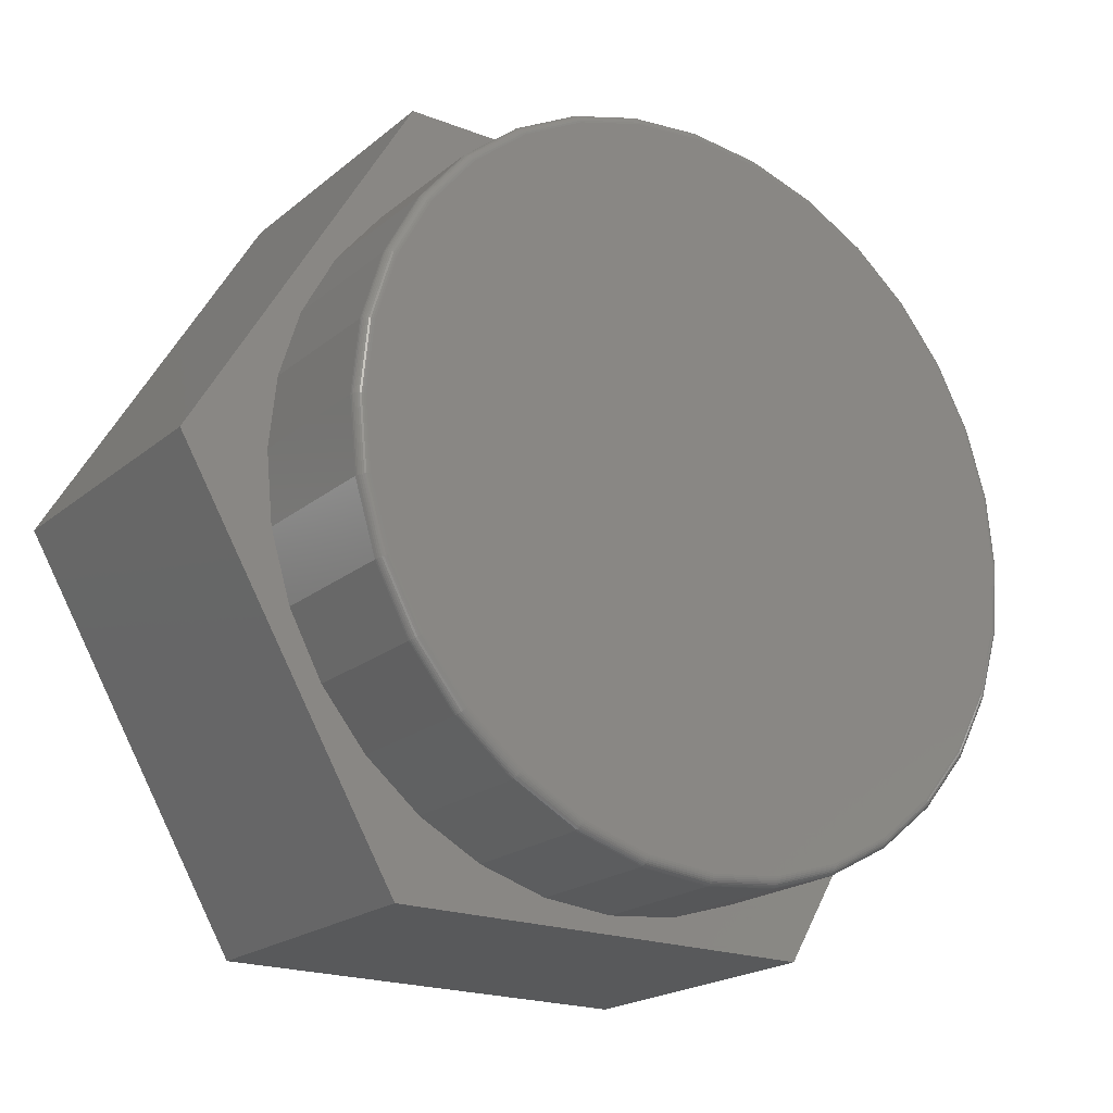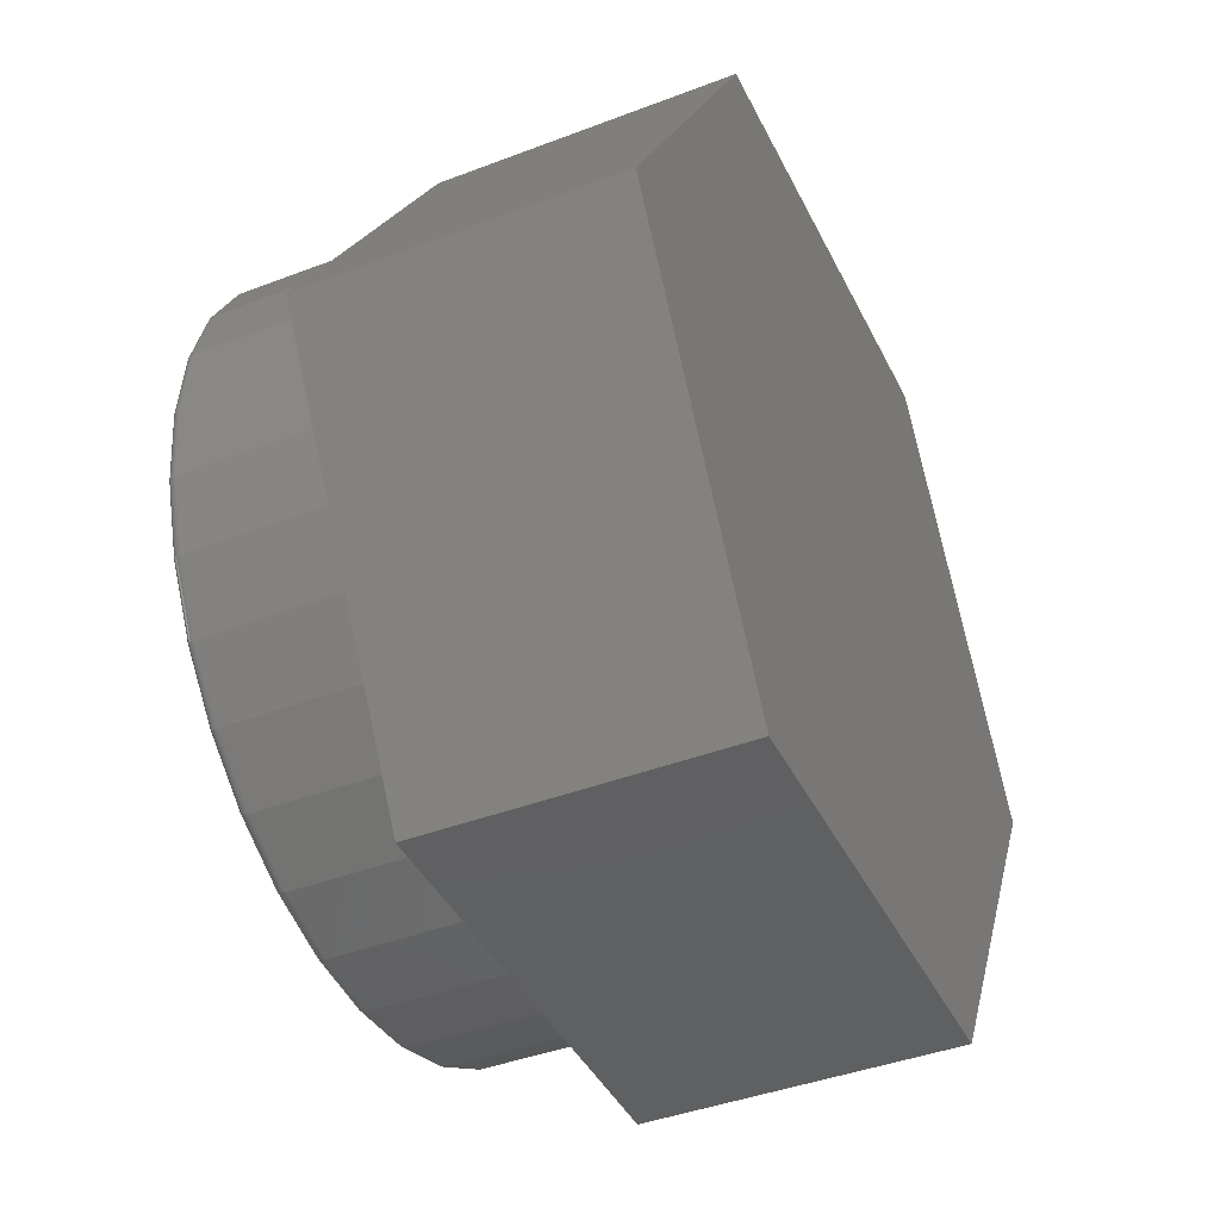
<metadata>
{"format":"stl","ext":"stl","renderer":"f3d","projection":"perspective","resolution":1024,"background":"white","views":[{"elev":-20.5,"azim":-35.0,"up":"+Y"},{"elev":-41.8,"azim":114.7,"up":"+Y"}]}
</metadata>
<code>
# stl→obj: 332 verts, 660 faces
v -0.1092 0.5809 0.75
v 0.1219 0.5809 0.75
v 0.006332 0.5923 0.75
v 0.233 0.5472 0.75
v -0.2203 0.5472 0.75
v 0.3354 0.4925 0.75
v -0.3227 0.4925 0.75
v 0.4251 0.4188 0.75
v -0.4125 0.4188 0.75
v 0.4988 0.329 0.75
v -0.4861 0.329 0.75
v 0.5535 0.2267 0.75
v -0.5409 0.2267 0.75
v 0.5872 0.1155 0.75
v -0.5746 0.1155 0.75
v 0.5986 -1.306e-16 0.75
v -0.5859 8.7e-17 0.75
v 0.5872 -0.1155 0.75
v -0.5746 -0.1155 0.75
v 0.5535 -0.2267 0.75
v -0.5409 -0.2267 0.75
v 0.4988 -0.329 0.75
v -0.4861 -0.329 0.75
v 0.4251 -0.4188 0.75
v -0.4125 -0.4188 0.75
v 0.3354 -0.4925 0.75
v -0.3227 -0.4925 0.75
v 0.233 -0.5472 0.75
v -0.2203 -0.5472 0.75
v 0.1219 -0.5809 0.75
v -0.1092 -0.5809 0.75
v 0.006332 -0.5923 0.75
v 0.6142 0 0.5
v 0.6142 -1.489e-16 0.7344
v 0.6025 -0.1186 0.5
v 0.6025 -0.1186 0.7344
v 0.568 -0.2326 0.5
v 0.568 -0.2326 0.7344
v 0.5118 -0.3377 0.5
v 0.5118 -0.3377 0.7344
v 0.4362 -0.4298 0.5
v 0.4362 -0.4298 0.7344
v 0.3441 -0.5054 0.5
v 0.3441 -0.5054 0.7344
v 0.239 -0.5616 0.5
v 0.239 -0.5616 0.7344
v 0.1249 -0.5962 0.5
v 0.1249 -0.5962 0.7344
v 0.006332 -0.6079 0.5
v 0.006332 -0.6079 0.7344
v -0.1123 -0.5962 0.5
v -0.1123 -0.5962 0.7344
v -0.2263 -0.5616 0.5
v -0.2263 -0.5616 0.7344
v -0.3314 -0.5054 0.5
v -0.3314 -0.5054 0.7344
v -0.4235 -0.4298 0.5
v -0.4235 -0.4298 0.7344
v -0.4991 -0.3377 0.5
v -0.4991 -0.3377 0.7344
v -0.5553 -0.2326 0.5
v -0.5553 -0.2326 0.7344
v -0.5899 -0.1186 0.5
v -0.5899 -0.1186 0.7344
v -0.6016 7.444e-17 0.5
v -0.6016 7.444e-17 0.7344
v -0.5899 0.1186 0.5
v -0.5899 0.1186 0.7344
v -0.5553 0.2326 0.5
v -0.5553 0.2326 0.7344
v -0.4991 0.3377 0.5
v -0.4991 0.3377 0.7344
v -0.4235 0.4298 0.5
v -0.4235 0.4298 0.7344
v -0.3314 0.5054 0.5
v -0.3314 0.5054 0.7344
v -0.2263 0.5616 0.5
v -0.2263 0.5616 0.7344
v -0.1123 0.5962 0.5
v -0.1123 0.5962 0.7344
v 0.006332 0.6079 0.5
v 0.006332 0.6079 0.7344
v 0.1249 0.5962 0.5
v 0.1249 0.5962 0.7344
v 0.239 0.5616 0.5
v 0.239 0.5616 0.7344
v 0.3441 0.5054 0.5
v 0.3441 0.5054 0.7344
v 0.4362 0.4298 0.5
v 0.4362 0.4298 0.7344
v 0.5118 0.3377 0.5
v 0.5118 0.3377 0.7344
v 0.568 0.2326 0.5
v 0.568 0.2326 0.7344
v 0.6025 0.1186 0.5
v 0.6025 0.1186 0.7344
v 0.6017 0 0.7497
v 0.5902 -0.1161 0.7497
v 0.6046 0 0.7488
v 0.5931 -0.1167 0.7488
v 0.6073 -5.551e-17 0.7474
v 0.5957 -0.1172 0.7474
v 0.6097 -5.551e-17 0.7454
v 0.5981 -0.1177 0.7454
v 0.6116 0 0.7431
v 0.6 -0.1181 0.7431
v 0.613 0 0.7404
v 0.6014 -0.1184 0.7404
v 0.6139 0 0.7374
v 0.6023 -0.1185 0.7374
v -0.5775 -0.1161 0.7497
v -0.589 1.665e-16 0.7497
v -0.5804 -0.1167 0.7488
v -0.5919 1.665e-16 0.7488
v -0.5831 -0.1172 0.7474
v -0.5946 1.665e-16 0.7474
v -0.5854 -0.1177 0.7454
v -0.597 1.665e-16 0.7454
v -0.5873 -0.1181 0.7431
v -0.5989 1.665e-16 0.7431
v -0.5887 -0.1184 0.7404
v -0.6004 1.665e-16 0.7404
v -0.5896 -0.1185 0.7374
v -0.6013 1.665e-16 0.7374
v -0.5437 -0.2278 0.7497
v -0.5464 -0.2289 0.7488
v -0.5489 -0.23 0.7474
v -0.5511 -0.2309 0.7454
v -0.5529 -0.2316 0.7431
v -0.5542 -0.2322 0.7404
v -0.555 -0.2325 0.7374
v -0.4887 -0.3307 0.7497
v -0.4911 -0.3324 0.7488
v -0.4933 -0.3339 0.7474
v -0.4953 -0.3352 0.7454
v -0.4969 -0.3363 0.7431
v -0.4981 -0.3371 0.7404
v -0.4989 -0.3376 0.7374
v -0.4146 -0.421 0.7497
v -0.4167 -0.423 0.7488
v -0.4186 -0.4249 0.7474
v -0.4203 -0.4266 0.7454
v -0.4217 -0.428 0.7431
v -0.4227 -0.429 0.7404
v -0.4233 -0.4296 0.7374
v -0.3244 -0.495 0.7497
v -0.326 -0.4974 0.7488
v -0.3275 -0.4997 0.7474
v -0.3289 -0.5016 0.7454
v -0.3299 -0.5033 0.7431
v -0.3307 -0.5045 0.7404
v -0.3312 -0.5052 0.7374
v -0.2215 -0.55 0.7497
v -0.2226 -0.5527 0.7488
v -0.2236 -0.5552 0.7474
v -0.2245 -0.5574 0.7454
v -0.2253 -0.5592 0.7431
v -0.2258 -0.5605 0.7404
v -0.2262 -0.5613 0.7374
v -0.1098 -0.5839 0.7497
v -0.1104 -0.5868 0.7488
v -0.1109 -0.5894 0.7474
v -0.1114 -0.5917 0.7454
v -0.1117 -0.5936 0.7431
v -0.112 -0.595 0.7404
v -0.1122 -0.5959 0.7374
v 0.006332 -0.5953 0.7497
v 0.006332 -0.5982 0.7488
v 0.006332 -0.601 0.7474
v 0.006332 -0.6033 0.7454
v 0.006332 -0.6053 0.7431
v 0.006332 -0.6067 0.7404
v 0.006332 -0.6076 0.7374
v 0.1225 -0.5839 0.7497
v 0.123 -0.5868 0.7488
v 0.1236 -0.5894 0.7474
v 0.124 -0.5917 0.7454
v 0.1244 -0.5936 0.7431
v 0.1247 -0.595 0.7404
v 0.1249 -0.5959 0.7374
v 0.2342 -0.55 0.7497
v 0.2353 -0.5527 0.7488
v 0.2363 -0.5552 0.7474
v 0.2372 -0.5574 0.7454
v 0.238 -0.5592 0.7431
v 0.2385 -0.5605 0.7404
v 0.2388 -0.5613 0.7374
v 0.3371 -0.495 0.7497
v 0.3387 -0.4974 0.7488
v 0.3402 -0.4997 0.7474
v 0.3415 -0.5016 0.7454
v 0.3426 -0.5033 0.7431
v 0.3434 -0.5045 0.7404
v 0.3439 -0.5052 0.7374
v 0.4273 -0.421 0.7497
v 0.4294 -0.423 0.7488
v 0.4313 -0.4249 0.7474
v 0.4329 -0.4266 0.7454
v 0.4343 -0.428 0.7431
v 0.4353 -0.429 0.7404
v 0.436 -0.4296 0.7374
v 0.5013 -0.3307 0.7497
v 0.5038 -0.3324 0.7488
v 0.506 -0.3339 0.7474
v 0.508 -0.3352 0.7454
v 0.5096 -0.3363 0.7431
v 0.5108 -0.3371 0.7404
v 0.5115 -0.3376 0.7374
v 0.5563 -0.2278 0.7497
v 0.559 -0.2289 0.7488
v 0.5615 -0.23 0.7474
v 0.5637 -0.2309 0.7454
v 0.5655 -0.2316 0.7431
v 0.5669 -0.2322 0.7404
v 0.5677 -0.2325 0.7374
v -0.5775 0.1161 0.7497
v -0.5804 0.1167 0.7488
v -0.5831 0.1172 0.7474
v -0.5854 0.1177 0.7454
v -0.5873 0.1181 0.7431
v -0.5887 0.1184 0.7404
v -0.5896 0.1185 0.7374
v 0.5902 0.1161 0.7497
v 0.5931 0.1167 0.7488
v 0.5957 0.1172 0.7474
v 0.5981 0.1177 0.7454
v 0.6 0.1181 0.7431
v 0.6014 0.1184 0.7404
v 0.6023 0.1185 0.7374
v 0.5563 0.2278 0.7497
v 0.559 0.2289 0.7488
v 0.5615 0.23 0.7474
v 0.5637 0.2309 0.7454
v 0.5655 0.2316 0.7431
v 0.5669 0.2322 0.7404
v 0.5677 0.2325 0.7374
v 0.5013 0.3307 0.7497
v 0.5038 0.3324 0.7488
v 0.506 0.3339 0.7474
v 0.508 0.3352 0.7454
v 0.5096 0.3363 0.7431
v 0.5108 0.3371 0.7404
v 0.5115 0.3376 0.7374
v 0.4273 0.421 0.7497
v 0.4294 0.423 0.7488
v 0.4313 0.4249 0.7474
v 0.4329 0.4266 0.7454
v 0.4343 0.428 0.7431
v 0.4353 0.429 0.7404
v 0.436 0.4296 0.7374
v 0.3371 0.495 0.7497
v 0.3387 0.4974 0.7488
v 0.3402 0.4997 0.7474
v 0.3415 0.5016 0.7454
v 0.3426 0.5033 0.7431
v 0.3434 0.5045 0.7404
v 0.3439 0.5052 0.7374
v 0.2342 0.55 0.7497
v 0.2353 0.5527 0.7488
v 0.2363 0.5552 0.7474
v 0.2372 0.5574 0.7454
v 0.238 0.5592 0.7431
v 0.2385 0.5605 0.7404
v 0.2388 0.5613 0.7374
v 0.1225 0.5839 0.7497
v 0.123 0.5868 0.7488
v 0.1236 0.5894 0.7474
v 0.124 0.5917 0.7454
v 0.1244 0.5936 0.7431
v 0.1247 0.595 0.7404
v 0.1249 0.5959 0.7374
v 0.006332 0.5953 0.7497
v 0.006332 0.5982 0.7488
v 0.006332 0.601 0.7474
v 0.006332 0.6033 0.7454
v 0.006332 0.6053 0.7431
v 0.006332 0.6067 0.7404
v 0.006332 0.6076 0.7374
v -0.1098 0.5839 0.7497
v -0.1104 0.5868 0.7488
v -0.1109 0.5894 0.7474
v -0.1114 0.5917 0.7454
v -0.1117 0.5936 0.7431
v -0.112 0.595 0.7404
v -0.1122 0.5959 0.7374
v -0.2215 0.55 0.7497
v -0.2226 0.5527 0.7488
v -0.2236 0.5552 0.7474
v -0.2245 0.5574 0.7454
v -0.2253 0.5592 0.7431
v -0.2258 0.5605 0.7404
v -0.2262 0.5613 0.7374
v -0.3244 0.495 0.7497
v -0.326 0.4974 0.7488
v -0.3275 0.4997 0.7474
v -0.3289 0.5016 0.7454
v -0.3299 0.5033 0.7431
v -0.3307 0.5045 0.7404
v -0.3312 0.5052 0.7374
v -0.4146 0.421 0.7497
v -0.4167 0.423 0.7488
v -0.4186 0.4249 0.7474
v -0.4203 0.4266 0.7454
v -0.4217 0.428 0.7431
v -0.4227 0.429 0.7404
v -0.4233 0.4296 0.7374
v -0.4887 0.3307 0.7497
v -0.4911 0.3324 0.7488
v -0.4933 0.3339 0.7474
v -0.4953 0.3352 0.7454
v -0.4969 0.3363 0.7431
v -0.4981 0.3371 0.7404
v -0.4989 0.3376 0.7374
v -0.5437 0.2278 0.7497
v -0.5464 0.2289 0.7488
v -0.5489 0.23 0.7474
v -0.5511 0.2309 0.7454
v -0.5529 0.2316 0.7431
v -0.5542 0.2322 0.7404
v -0.555 0.2325 0.7374
v -0.7422 0 0.5
v -0.3692 -0.6373 0.5
v -0.3692 0.6373 0.5
v 0.3613 0.6373 0.5
v 0.3613 -0.6373 0.5
v 0.7344 0 0.5
v 0.3613 0.6373 0
v 0.7344 0 0
v -0.3692 0.6373 0
v -0.7422 0 0
v 0.3613 -0.6373 0
v -0.3692 -0.6373 0
f 1 2 3
f 2 1 4
f 4 1 5
f 4 5 6
f 6 5 7
f 6 7 8
f 8 7 9
f 8 9 10
f 10 9 11
f 10 11 12
f 12 11 13
f 12 13 14
f 14 13 15
f 14 15 16
f 16 15 17
f 16 17 18
f 18 17 19
f 18 19 20
f 20 19 21
f 20 21 22
f 22 21 23
f 22 23 24
f 24 23 25
f 24 25 26
f 26 25 27
f 26 27 28
f 28 27 29
f 28 29 30
f 30 29 31
f 30 31 32
f 33 34 35
f 35 34 36
f 35 36 37
f 37 36 38
f 37 38 39
f 39 38 40
f 39 40 41
f 41 40 42
f 41 42 43
f 43 42 44
f 43 44 45
f 45 44 46
f 45 46 47
f 47 46 48
f 47 48 49
f 49 48 50
f 49 50 51
f 51 50 52
f 51 52 53
f 53 52 54
f 53 54 55
f 55 54 56
f 55 56 57
f 57 56 58
f 57 58 59
f 59 58 60
f 59 60 61
f 61 60 62
f 61 62 63
f 63 62 64
f 63 64 65
f 65 64 66
f 65 66 67
f 67 66 68
f 67 68 69
f 69 68 70
f 69 70 71
f 71 70 72
f 71 72 73
f 73 72 74
f 73 74 75
f 75 74 76
f 75 76 77
f 77 76 78
f 77 78 79
f 79 78 80
f 79 80 81
f 81 80 82
f 81 82 83
f 83 82 84
f 83 84 85
f 85 84 86
f 85 86 87
f 87 86 88
f 87 88 89
f 89 88 90
f 89 90 91
f 91 90 92
f 91 92 93
f 93 92 94
f 93 94 95
f 95 94 96
f 95 96 33
f 33 96 34
f 16 18 97
f 97 18 98
f 97 98 99
f 99 98 100
f 99 100 101
f 101 100 102
f 101 102 103
f 103 102 104
f 103 104 105
f 105 104 106
f 105 106 107
f 107 106 108
f 107 108 109
f 109 108 110
f 109 110 34
f 34 110 36
f 19 17 111
f 111 17 112
f 111 112 113
f 113 112 114
f 113 114 115
f 115 114 116
f 115 116 117
f 117 116 118
f 117 118 119
f 119 118 120
f 119 120 121
f 121 120 122
f 121 122 123
f 123 122 124
f 123 124 64
f 64 124 66
f 21 19 125
f 125 19 111
f 125 111 126
f 126 111 113
f 126 113 127
f 127 113 115
f 127 115 128
f 128 115 117
f 128 117 129
f 129 117 119
f 129 119 130
f 130 119 121
f 130 121 131
f 131 121 123
f 131 123 62
f 62 123 64
f 23 21 132
f 132 21 125
f 132 125 133
f 133 125 126
f 133 126 134
f 134 126 127
f 134 127 135
f 135 127 128
f 135 128 136
f 136 128 129
f 136 129 137
f 137 129 130
f 137 130 138
f 138 130 131
f 138 131 60
f 60 131 62
f 25 23 139
f 139 23 132
f 139 132 140
f 140 132 133
f 140 133 141
f 141 133 134
f 141 134 142
f 142 134 135
f 142 135 143
f 143 135 136
f 143 136 144
f 144 136 137
f 144 137 145
f 145 137 138
f 145 138 58
f 58 138 60
f 27 25 146
f 146 25 139
f 146 139 147
f 147 139 140
f 147 140 148
f 148 140 141
f 148 141 149
f 149 141 142
f 149 142 150
f 150 142 143
f 150 143 151
f 151 143 144
f 151 144 152
f 152 144 145
f 152 145 56
f 56 145 58
f 29 27 153
f 153 27 146
f 153 146 154
f 154 146 147
f 154 147 155
f 155 147 148
f 155 148 156
f 156 148 149
f 156 149 157
f 157 149 150
f 157 150 158
f 158 150 151
f 158 151 159
f 159 151 152
f 159 152 54
f 54 152 56
f 31 29 160
f 160 29 153
f 160 153 161
f 161 153 154
f 161 154 162
f 162 154 155
f 162 155 163
f 163 155 156
f 163 156 164
f 164 156 157
f 164 157 165
f 165 157 158
f 165 158 166
f 166 158 159
f 166 159 52
f 52 159 54
f 32 31 167
f 167 31 160
f 167 160 168
f 168 160 161
f 168 161 169
f 169 161 162
f 169 162 170
f 170 162 163
f 170 163 171
f 171 163 164
f 171 164 172
f 172 164 165
f 172 165 173
f 173 165 166
f 173 166 50
f 50 166 52
f 30 32 174
f 174 32 167
f 174 167 175
f 175 167 168
f 175 168 176
f 176 168 169
f 176 169 177
f 177 169 170
f 177 170 178
f 178 170 171
f 178 171 179
f 179 171 172
f 179 172 180
f 180 172 173
f 180 173 48
f 48 173 50
f 28 30 181
f 181 30 174
f 181 174 182
f 182 174 175
f 182 175 183
f 183 175 176
f 183 176 184
f 184 176 177
f 184 177 185
f 185 177 178
f 185 178 186
f 186 178 179
f 186 179 187
f 187 179 180
f 187 180 46
f 46 180 48
f 26 28 188
f 188 28 181
f 188 181 189
f 189 181 182
f 189 182 190
f 190 182 183
f 190 183 191
f 191 183 184
f 191 184 192
f 192 184 185
f 192 185 193
f 193 185 186
f 193 186 194
f 194 186 187
f 194 187 44
f 44 187 46
f 24 26 195
f 195 26 188
f 195 188 196
f 196 188 189
f 196 189 197
f 197 189 190
f 197 190 198
f 198 190 191
f 198 191 199
f 199 191 192
f 199 192 200
f 200 192 193
f 200 193 201
f 201 193 194
f 201 194 42
f 42 194 44
f 22 24 202
f 202 24 195
f 202 195 203
f 203 195 196
f 203 196 204
f 204 196 197
f 204 197 205
f 205 197 198
f 205 198 206
f 206 198 199
f 206 199 207
f 207 199 200
f 207 200 208
f 208 200 201
f 208 201 40
f 40 201 42
f 20 22 209
f 209 22 202
f 209 202 210
f 210 202 203
f 210 203 211
f 211 203 204
f 211 204 212
f 212 204 205
f 212 205 213
f 213 205 206
f 213 206 214
f 214 206 207
f 214 207 215
f 215 207 208
f 215 208 38
f 38 208 40
f 18 20 98
f 98 20 209
f 98 209 100
f 100 209 210
f 100 210 102
f 102 210 211
f 102 211 104
f 104 211 212
f 104 212 106
f 106 212 213
f 106 213 108
f 108 213 214
f 108 214 110
f 110 214 215
f 110 215 36
f 36 215 38
f 17 15 112
f 112 15 216
f 112 216 114
f 114 216 217
f 114 217 116
f 116 217 218
f 116 218 118
f 118 218 219
f 118 219 120
f 120 219 220
f 120 220 122
f 122 220 221
f 122 221 124
f 124 221 222
f 124 222 66
f 66 222 68
f 14 16 223
f 223 16 97
f 223 97 224
f 224 97 99
f 224 99 225
f 225 99 101
f 225 101 226
f 226 101 103
f 226 103 227
f 227 103 105
f 227 105 228
f 228 105 107
f 228 107 229
f 229 107 109
f 229 109 96
f 96 109 34
f 12 14 230
f 230 14 223
f 230 223 231
f 231 223 224
f 231 224 232
f 232 224 225
f 232 225 233
f 233 225 226
f 233 226 234
f 234 226 227
f 234 227 235
f 235 227 228
f 235 228 236
f 236 228 229
f 236 229 94
f 94 229 96
f 10 12 237
f 237 12 230
f 237 230 238
f 238 230 231
f 238 231 239
f 239 231 232
f 239 232 240
f 240 232 233
f 240 233 241
f 241 233 234
f 241 234 242
f 242 234 235
f 242 235 243
f 243 235 236
f 243 236 92
f 92 236 94
f 8 10 244
f 244 10 237
f 244 237 245
f 245 237 238
f 245 238 246
f 246 238 239
f 246 239 247
f 247 239 240
f 247 240 248
f 248 240 241
f 248 241 249
f 249 241 242
f 249 242 250
f 250 242 243
f 250 243 90
f 90 243 92
f 6 8 251
f 251 8 244
f 251 244 252
f 252 244 245
f 252 245 253
f 253 245 246
f 253 246 254
f 254 246 247
f 254 247 255
f 255 247 248
f 255 248 256
f 256 248 249
f 256 249 257
f 257 249 250
f 257 250 88
f 88 250 90
f 4 6 258
f 258 6 251
f 258 251 259
f 259 251 252
f 259 252 260
f 260 252 253
f 260 253 261
f 261 253 254
f 261 254 262
f 262 254 255
f 262 255 263
f 263 255 256
f 263 256 264
f 264 256 257
f 264 257 86
f 86 257 88
f 2 4 265
f 265 4 258
f 265 258 266
f 266 258 259
f 266 259 267
f 267 259 260
f 267 260 268
f 268 260 261
f 268 261 269
f 269 261 262
f 269 262 270
f 270 262 263
f 270 263 271
f 271 263 264
f 271 264 84
f 84 264 86
f 3 2 272
f 272 2 265
f 272 265 273
f 273 265 266
f 273 266 274
f 274 266 267
f 274 267 275
f 275 267 268
f 275 268 276
f 276 268 269
f 276 269 277
f 277 269 270
f 277 270 278
f 278 270 271
f 278 271 82
f 82 271 84
f 1 3 279
f 279 3 272
f 279 272 280
f 280 272 273
f 280 273 281
f 281 273 274
f 281 274 282
f 282 274 275
f 282 275 283
f 283 275 276
f 283 276 284
f 284 276 277
f 284 277 285
f 285 277 278
f 285 278 80
f 80 278 82
f 5 1 286
f 286 1 279
f 286 279 287
f 287 279 280
f 287 280 288
f 288 280 281
f 288 281 289
f 289 281 282
f 289 282 290
f 290 282 283
f 290 283 291
f 291 283 284
f 291 284 292
f 292 284 285
f 292 285 78
f 78 285 80
f 7 5 293
f 293 5 286
f 293 286 294
f 294 286 287
f 294 287 295
f 295 287 288
f 295 288 296
f 296 288 289
f 296 289 297
f 297 289 290
f 297 290 298
f 298 290 291
f 298 291 299
f 299 291 292
f 299 292 76
f 76 292 78
f 9 7 300
f 300 7 293
f 300 293 301
f 301 293 294
f 301 294 302
f 302 294 295
f 302 295 303
f 303 295 296
f 303 296 304
f 304 296 297
f 304 297 305
f 305 297 298
f 305 298 306
f 306 298 299
f 306 299 74
f 74 299 76
f 11 9 307
f 307 9 300
f 307 300 308
f 308 300 301
f 308 301 309
f 309 301 302
f 309 302 310
f 310 302 303
f 310 303 311
f 311 303 304
f 311 304 312
f 312 304 305
f 312 305 313
f 313 305 306
f 313 306 72
f 72 306 74
f 13 11 314
f 314 11 307
f 314 307 315
f 315 307 308
f 315 308 316
f 316 308 309
f 316 309 317
f 317 309 310
f 317 310 318
f 318 310 311
f 318 311 319
f 319 311 312
f 319 312 320
f 320 312 313
f 320 313 70
f 70 313 72
f 15 13 216
f 216 13 314
f 216 314 217
f 217 314 315
f 217 315 218
f 218 315 316
f 218 316 219
f 219 316 317
f 219 317 220
f 220 317 318
f 220 318 221
f 221 318 319
f 221 319 222
f 222 319 320
f 222 320 68
f 68 320 70
f 321 322 59
f 321 59 61
f 321 61 63
f 321 63 65
f 321 65 67
f 321 67 69
f 321 69 71
f 323 321 71
f 323 71 73
f 323 73 75
f 323 75 77
f 323 77 79
f 323 79 81
f 323 81 324
f 322 325 49
f 322 49 51
f 322 51 53
f 322 53 55
f 322 55 57
f 322 57 59
f 326 91 93
f 326 93 95
f 326 95 33
f 326 33 35
f 326 35 37
f 326 37 39
f 326 39 325
f 324 81 83
f 324 83 85
f 324 85 87
f 324 87 89
f 324 89 91
f 324 91 326
f 325 39 41
f 325 41 43
f 325 43 45
f 325 45 47
f 325 47 49
f 327 328 329
f 329 328 330
f 328 331 330
f 330 331 332
f 323 329 321
f 321 329 330
f 324 327 323
f 323 327 329
f 326 328 324
f 324 328 327
f 325 331 326
f 326 331 328
f 322 332 325
f 325 332 331
f 321 330 322
f 322 330 332

</code>
